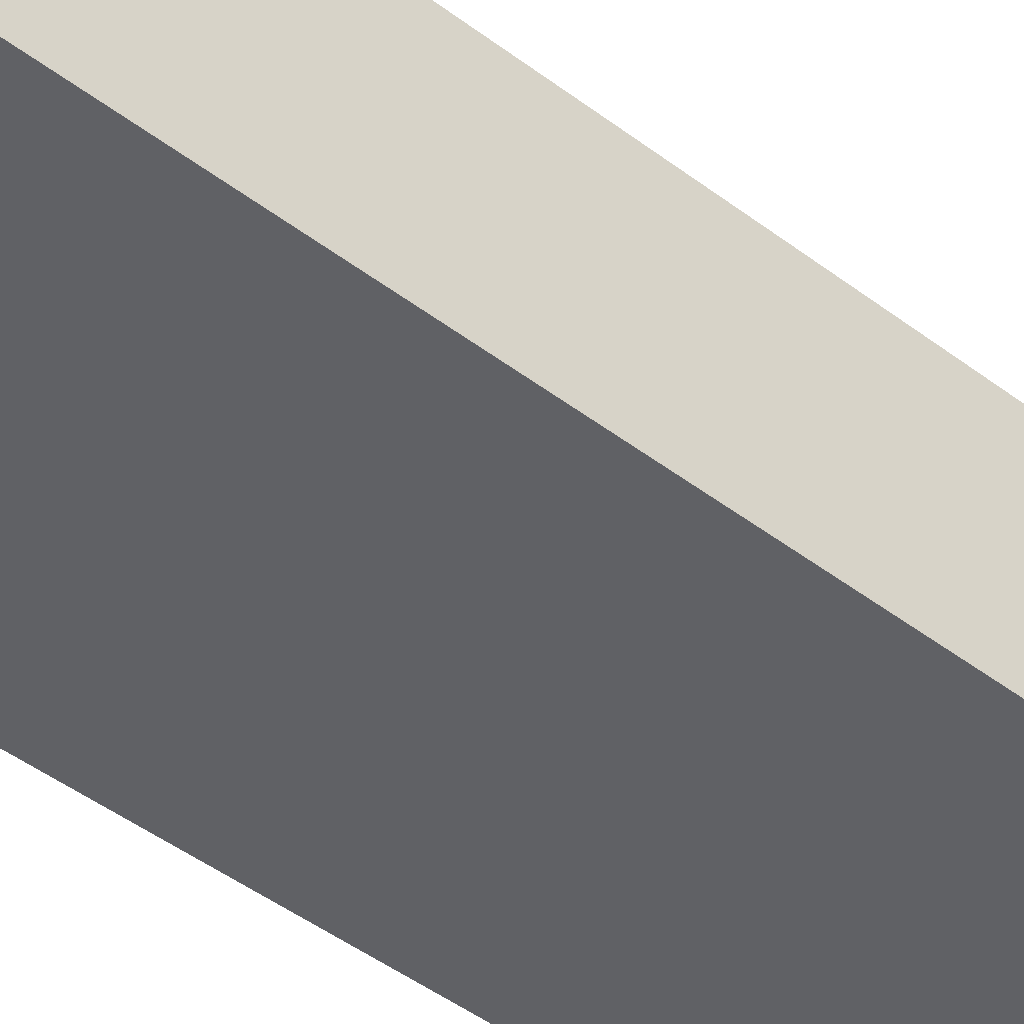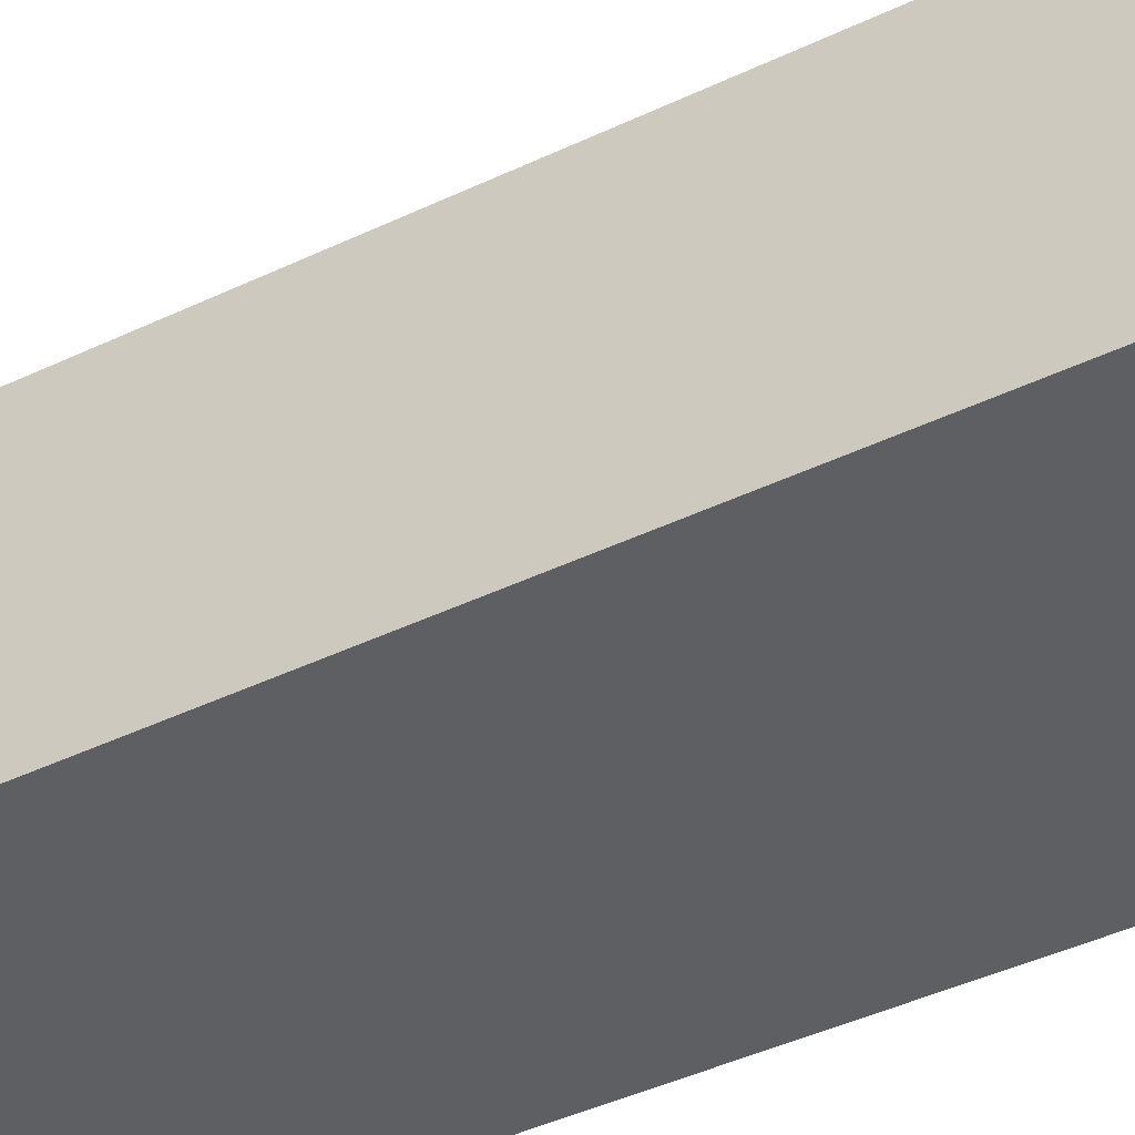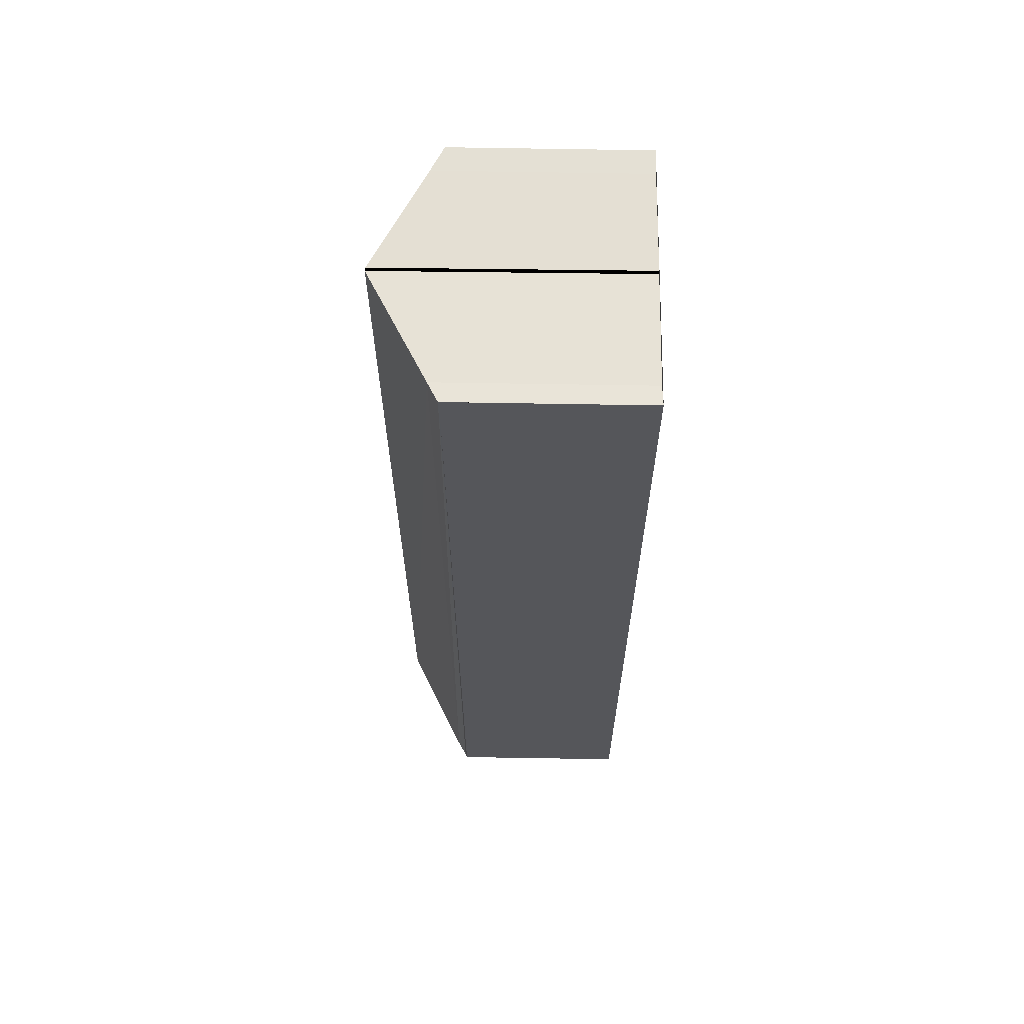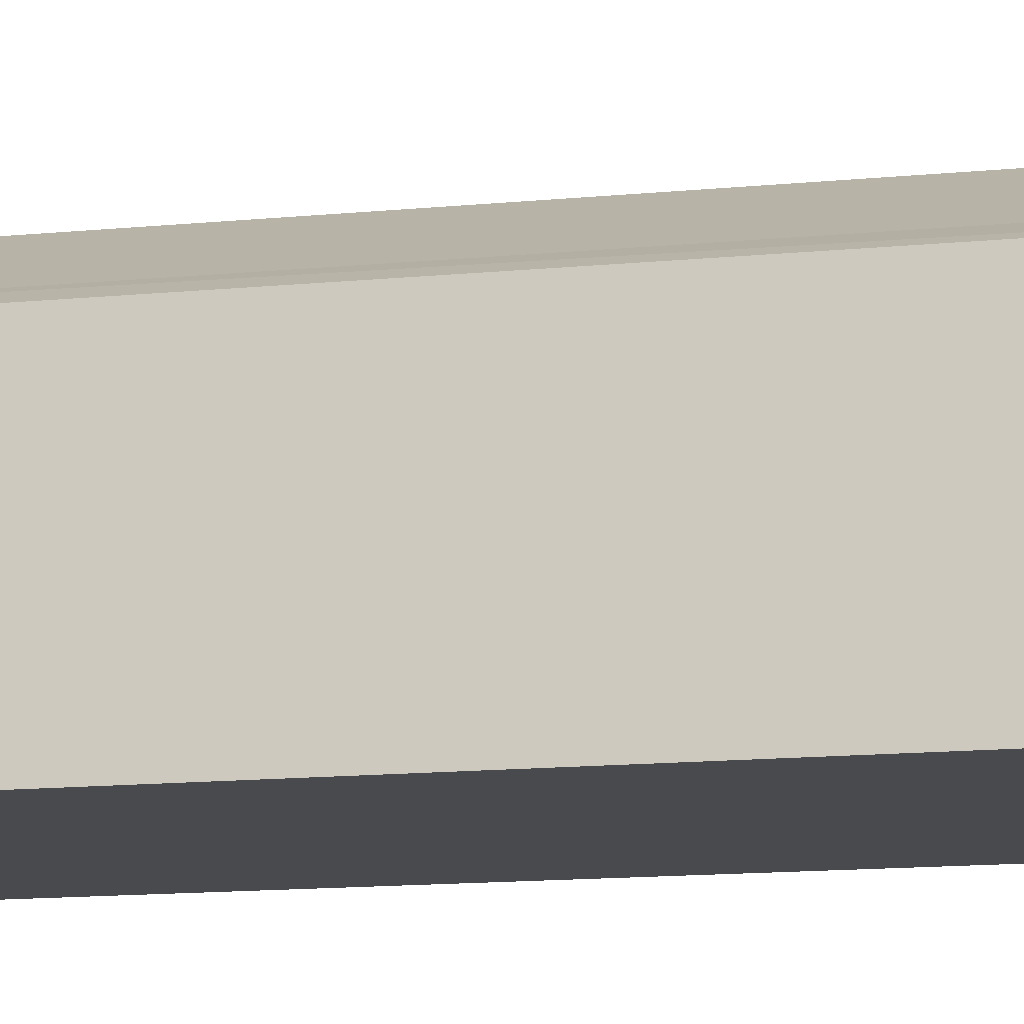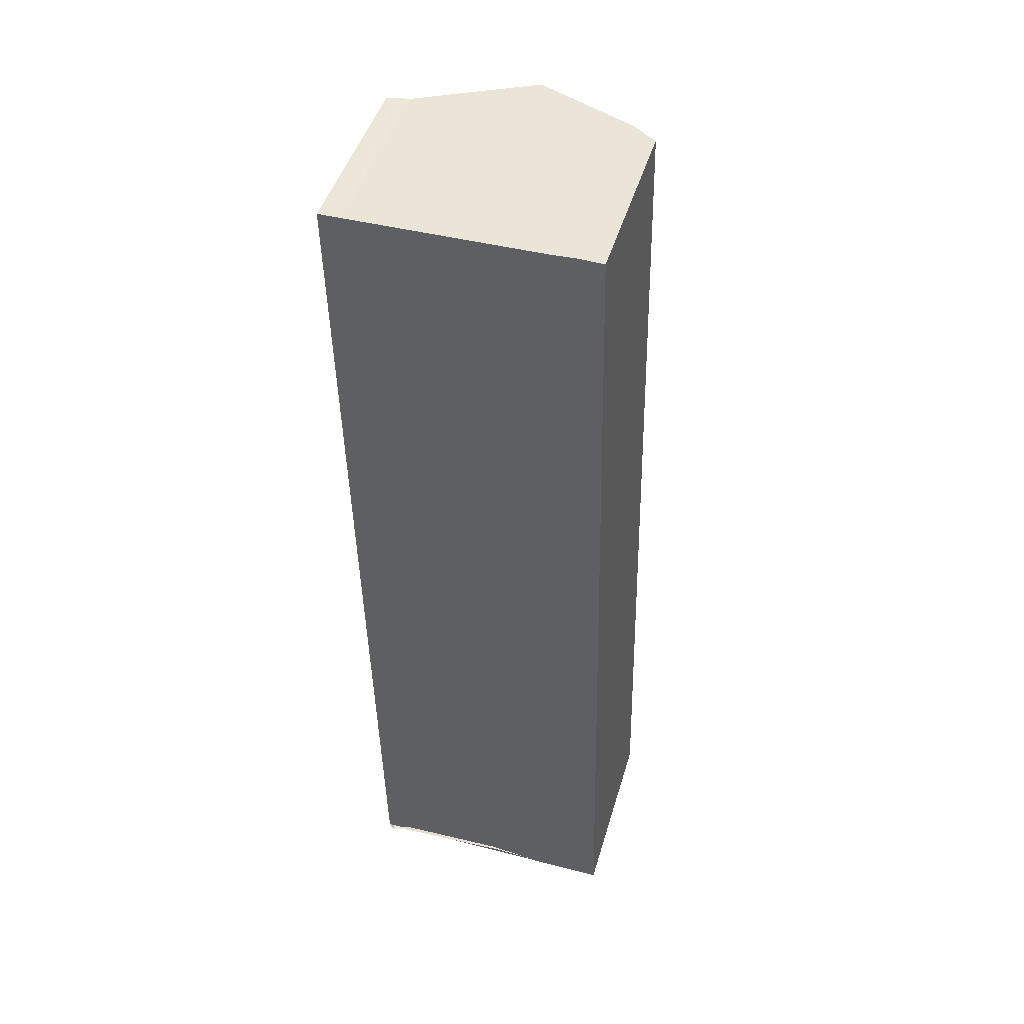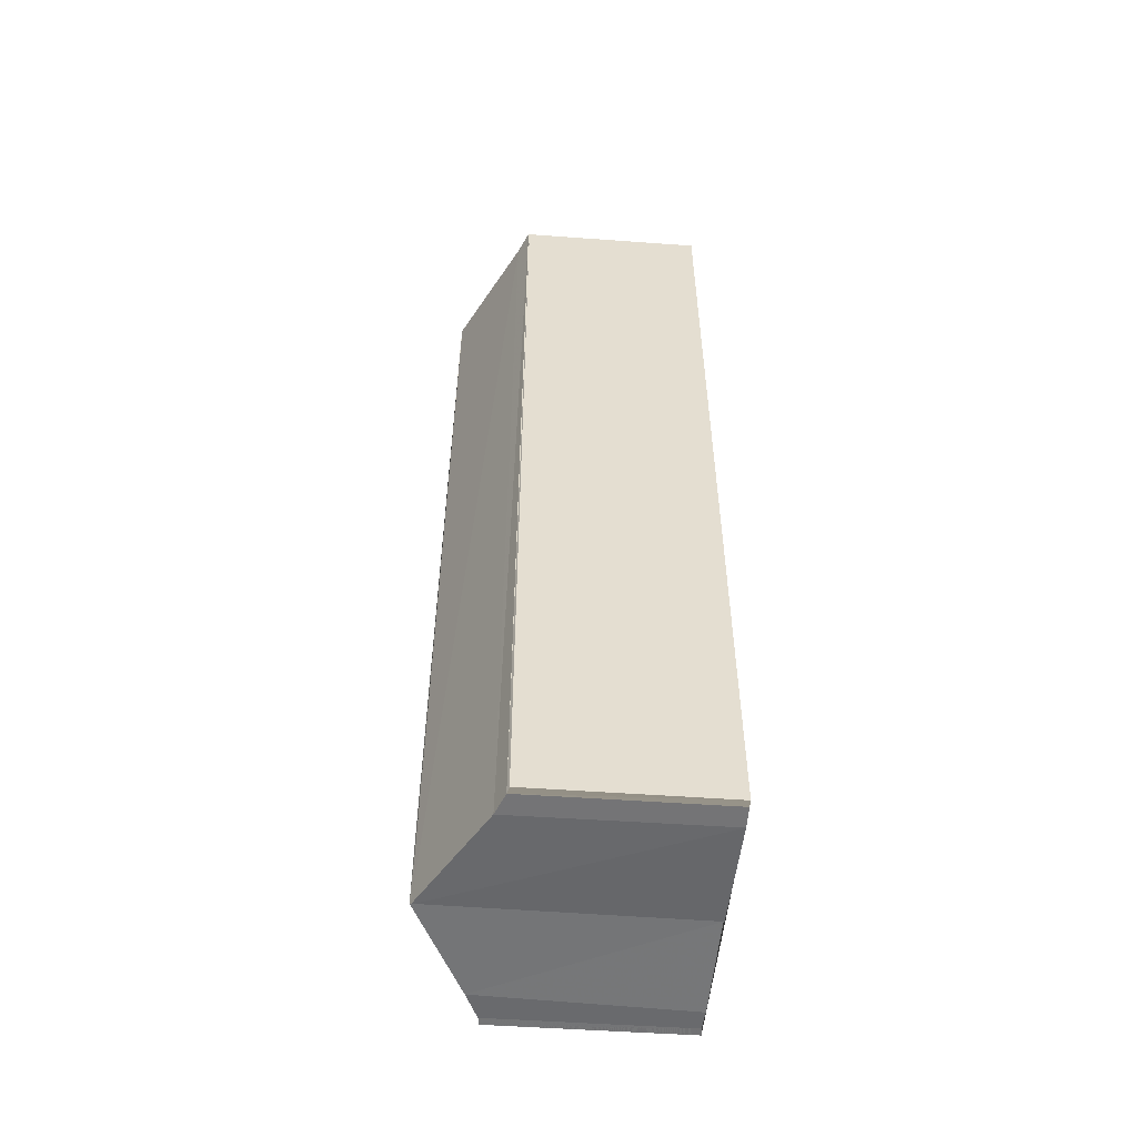
<metadata>
{"format":"obj","ext":"obj","renderer":"f3d","projection":"perspective","resolution":1024,"background":"white","views":[{"elev":-48.3,"azim":48.9,"up":"+Z"},{"elev":-40.6,"azim":-60.2,"up":"+Z"},{"elev":63.3,"azim":90.5,"up":"+Y"},{"elev":-13.0,"azim":-78.1,"up":"+Z"},{"elev":46.2,"azim":-163.6,"up":"+Y"},{"elev":-55.6,"azim":84.1,"up":"+Y"}]}
</metadata>
<code>
v 4.972e+05 5.419e+06 274.3
v 4.972e+05 5.419e+06 274.4
v 4.972e+05 5.419e+06 274.4
v 4.972e+05 5.419e+06 274.4
v 4.972e+05 5.419e+06 277.8
v 4.972e+05 5.419e+06 277.7
v 4.972e+05 5.419e+06 277.7
v 4.972e+05 5.419e+06 277.8
v 4.972e+05 5.419e+06 274.5
v 4.972e+05 5.419e+06 274.4
v 4.972e+05 5.419e+06 275.1
v 4.972e+05 5.419e+06 275.1
v 4.972e+05 5.419e+06 274.8
v 4.972e+05 5.419e+06 274.9
v 4.972e+05 5.419e+06 277.7
v 4.972e+05 5.419e+06 277.7
v 4.972e+05 5.419e+06 277.7
v 4.972e+05 5.419e+06 277.7
v 4.972e+05 5.419e+06 274.4
v 4.972e+05 5.419e+06 274.4
v 4.972e+05 5.419e+06 274.4
v 4.972e+05 5.419e+06 274.3
v 4.972e+05 5.419e+06 265
v 4.972e+05 5.419e+06 265
v 4.972e+05 5.419e+06 274.4
v 4.972e+05 5.419e+06 274.4
v 4.972e+05 5.419e+06 265
v 4.972e+05 5.419e+06 265
v 4.972e+05 5.419e+06 274.4
v 4.972e+05 5.419e+06 274.4
v 4.972e+05 5.419e+06 265
v 4.972e+05 5.419e+06 265
v 4.972e+05 5.419e+06 274.5
v 4.972e+05 5.419e+06 274.4
v 4.972e+05 5.419e+06 265
v 4.972e+05 5.419e+06 265
v 4.972e+05 5.419e+06 277.7
v 4.972e+05 5.419e+06 277.7
v 4.972e+05 5.419e+06 265
v 4.972e+05 5.419e+06 265
v 4.972e+05 5.419e+06 277.7
v 4.972e+05 5.419e+06 277.8
v 4.972e+05 5.419e+06 265
v 4.972e+05 5.419e+06 265
v 4.972e+05 5.419e+06 275.1
v 4.972e+05 5.419e+06 274.5
v 4.972e+05 5.419e+06 265
v 4.972e+05 5.419e+06 265
v 4.972e+05 5.419e+06 274.4
v 4.972e+05 5.419e+06 274.4
v 4.972e+05 5.419e+06 265
v 4.972e+05 5.419e+06 265
v 4.972e+05 5.419e+06 277.7
v 4.972e+05 5.419e+06 275.1
v 4.972e+05 5.419e+06 265
v 4.972e+05 5.419e+06 265
v 4.972e+05 5.419e+06 274.4
v 4.972e+05 5.419e+06 275.1
v 4.972e+05 5.419e+06 265
v 4.972e+05 5.419e+06 265
v 4.972e+05 5.419e+06 274.4
v 4.972e+05 5.419e+06 274.8
v 4.972e+05 5.419e+06 265
v 4.972e+05 5.419e+06 265
v 4.972e+05 5.419e+06 277.8
v 4.972e+05 5.419e+06 274.9
v 4.972e+05 5.419e+06 265
v 4.972e+05 5.419e+06 265
v 4.972e+05 5.419e+06 274.8
v 4.972e+05 5.419e+06 277.7
v 4.972e+05 5.419e+06 265
v 4.972e+05 5.419e+06 265
v 4.972e+05 5.419e+06 275.1
v 4.972e+05 5.419e+06 277.7
v 4.972e+05 5.419e+06 265
v 4.972e+05 5.419e+06 265
v 4.972e+05 5.419e+06 274.9
v 4.972e+05 5.419e+06 274.4
v 4.972e+05 5.419e+06 265
v 4.972e+05 5.419e+06 265
v 4.972e+05 5.419e+06 274.3
v 4.972e+05 5.419e+06 274.4
v 4.972e+05 5.419e+06 265
v 4.972e+05 5.419e+06 265
v 4.972e+05 5.419e+06 265
v 4.972e+05 5.419e+06 265
v 4.972e+05 5.419e+06 265
v 4.972e+05 5.419e+06 265
f 16 6 15
f 10 3 4 9
f 12 10 9 11
f 18 12 11 7 17
f 20 1 2 19
f 15 13 14 5 16
f 17 8 18
f 19 14 13 20
f 22 23 24 21
f 26 27 28 25
f 30 31 32 29
f 34 35 36 33
f 38 39 40 37
f 42 43 44 41
f 46 47 48 45
f 50 51 52 49
f 54 55 56 53
f 58 59 60 57
f 62 63 64 61
f 66 67 68 65
f 70 71 72 69
f 74 75 76 73
f 78 79 80 77
f 82 83 84 81
f 86 87 88 85

</code>
